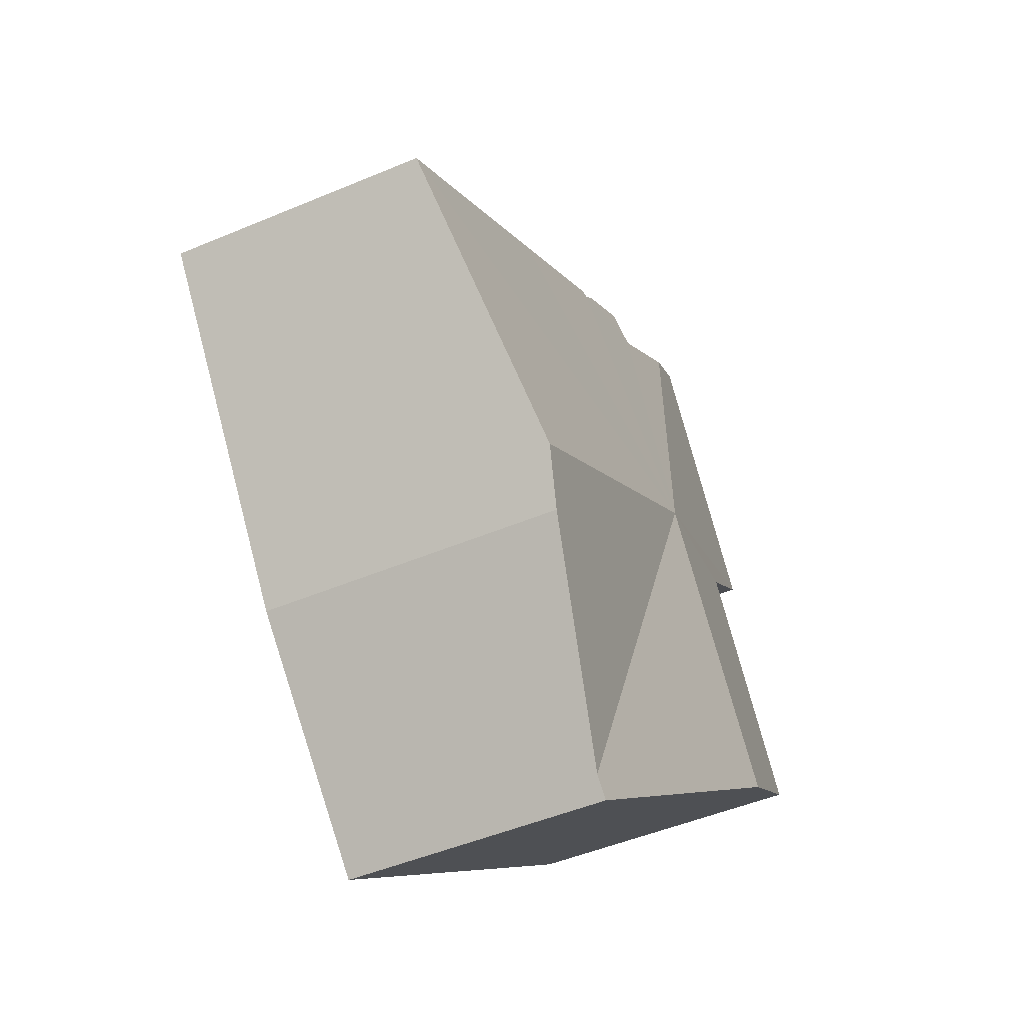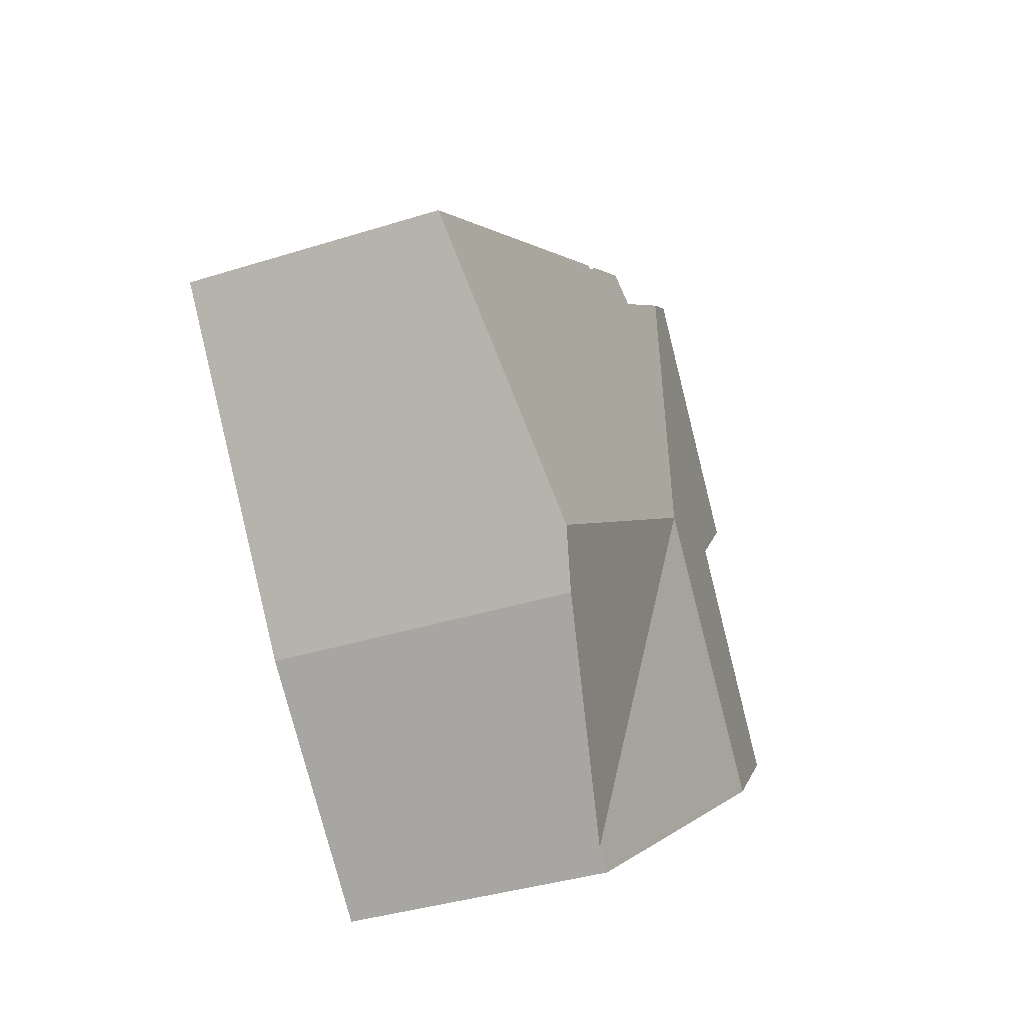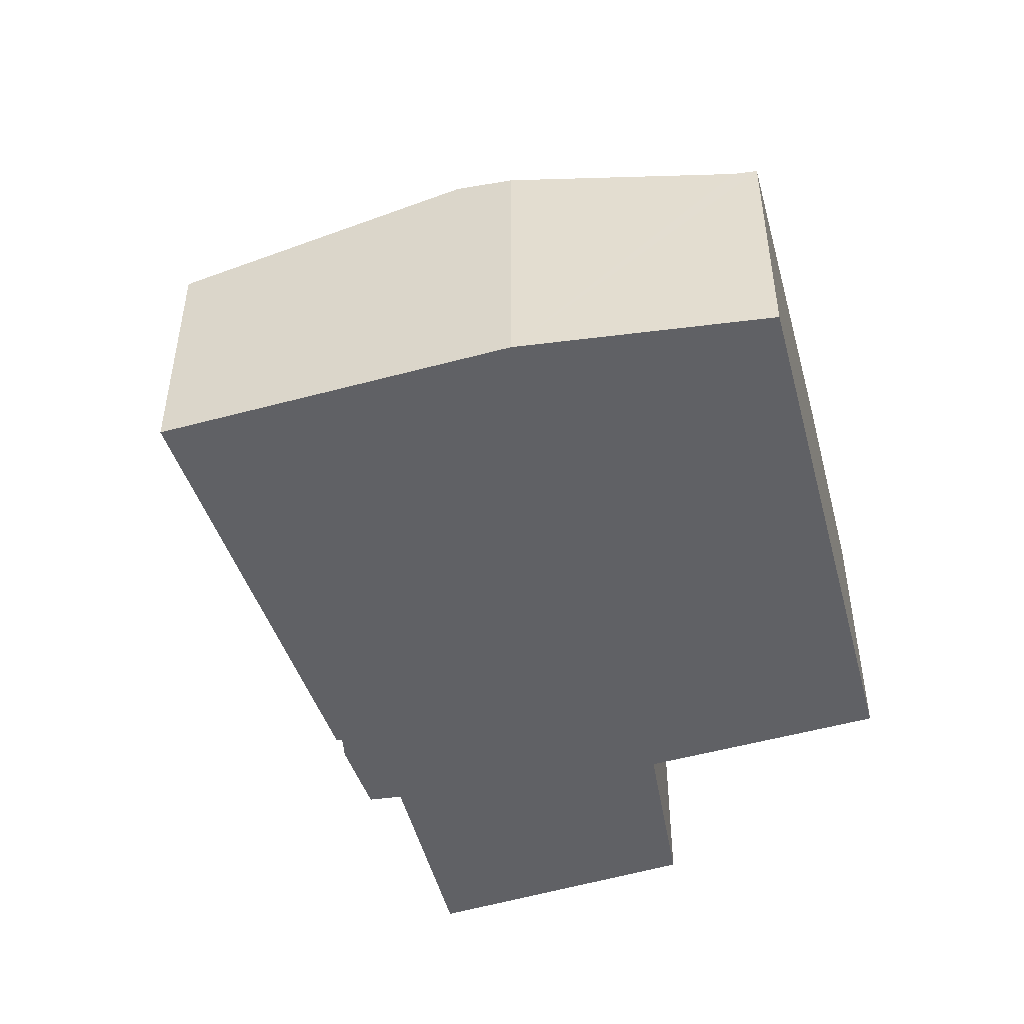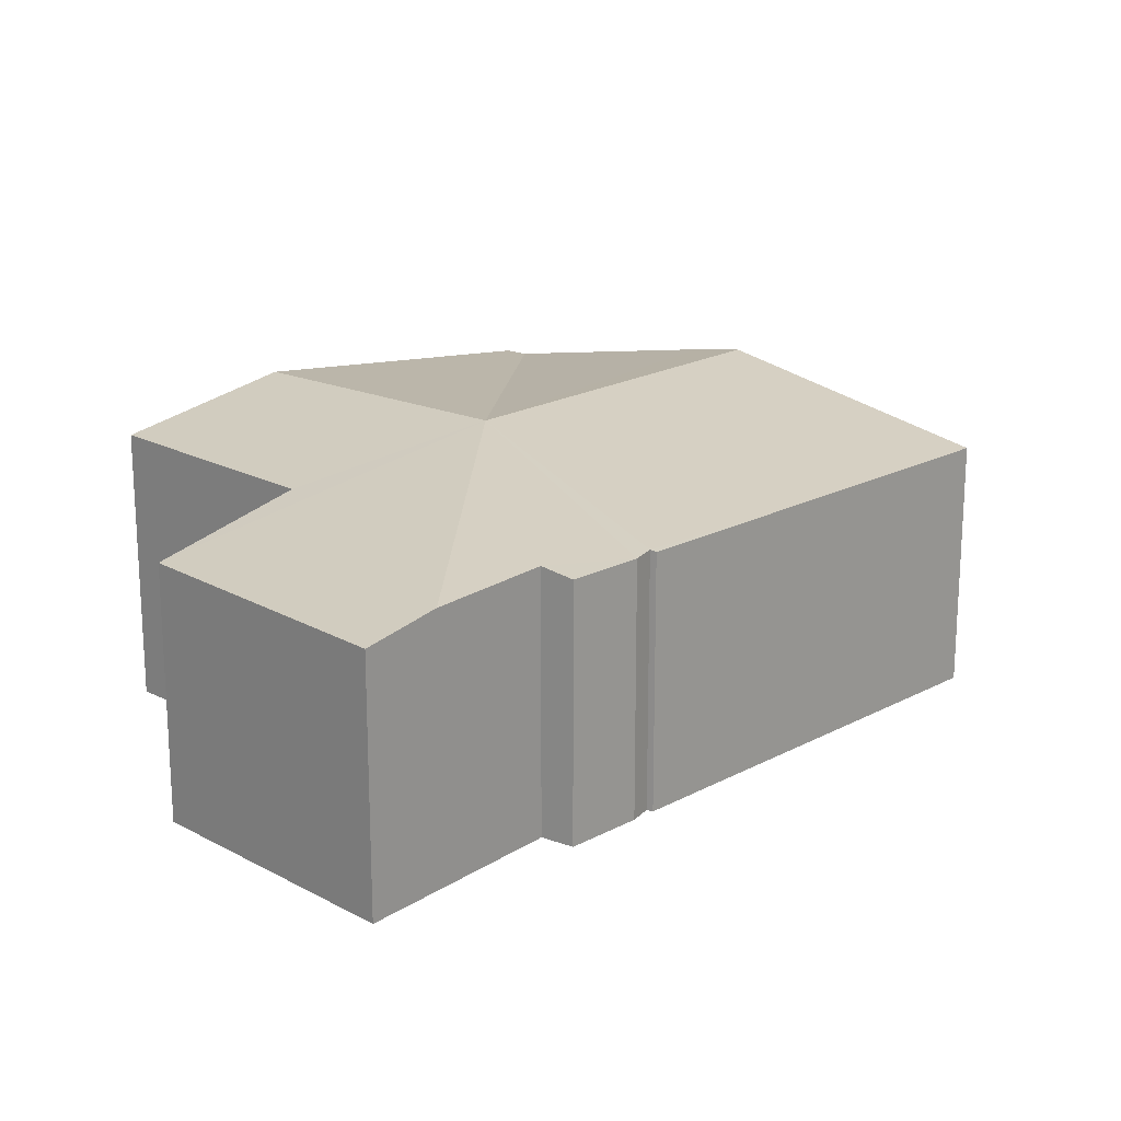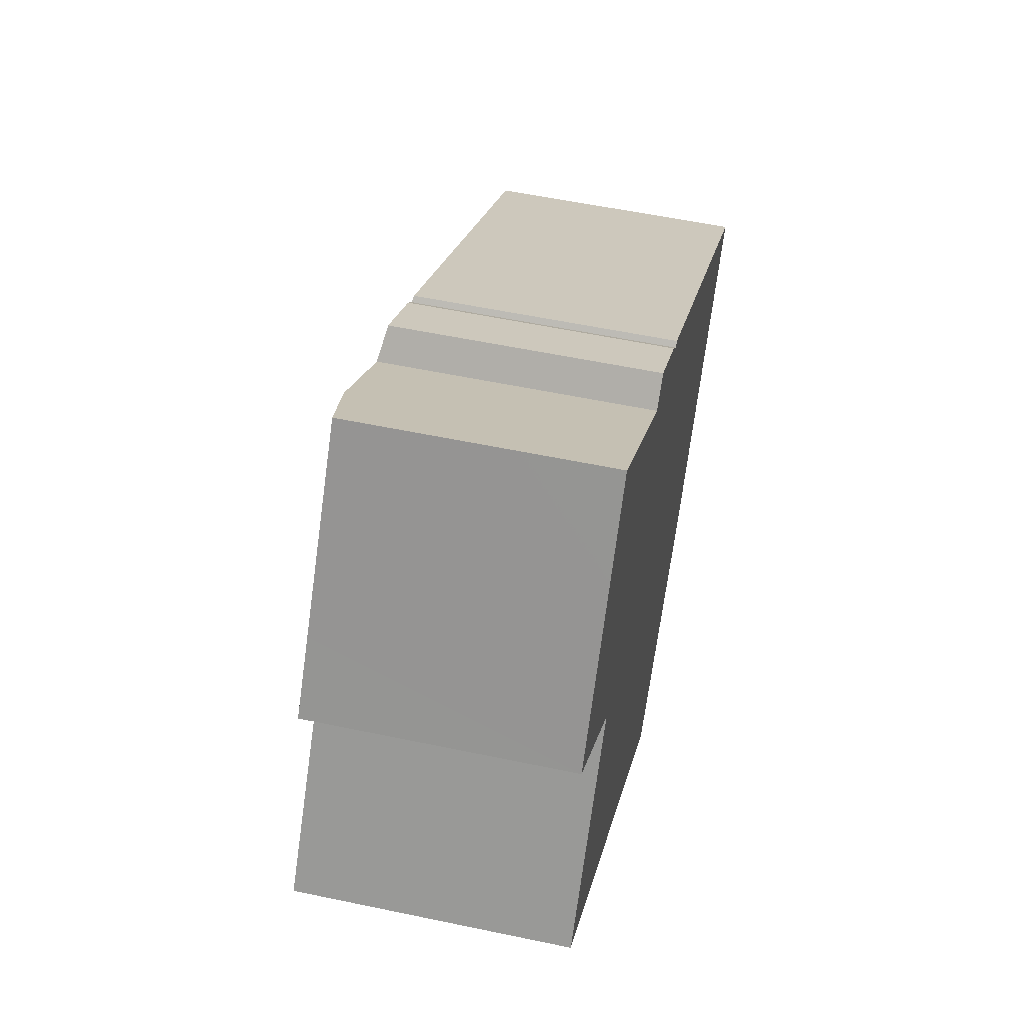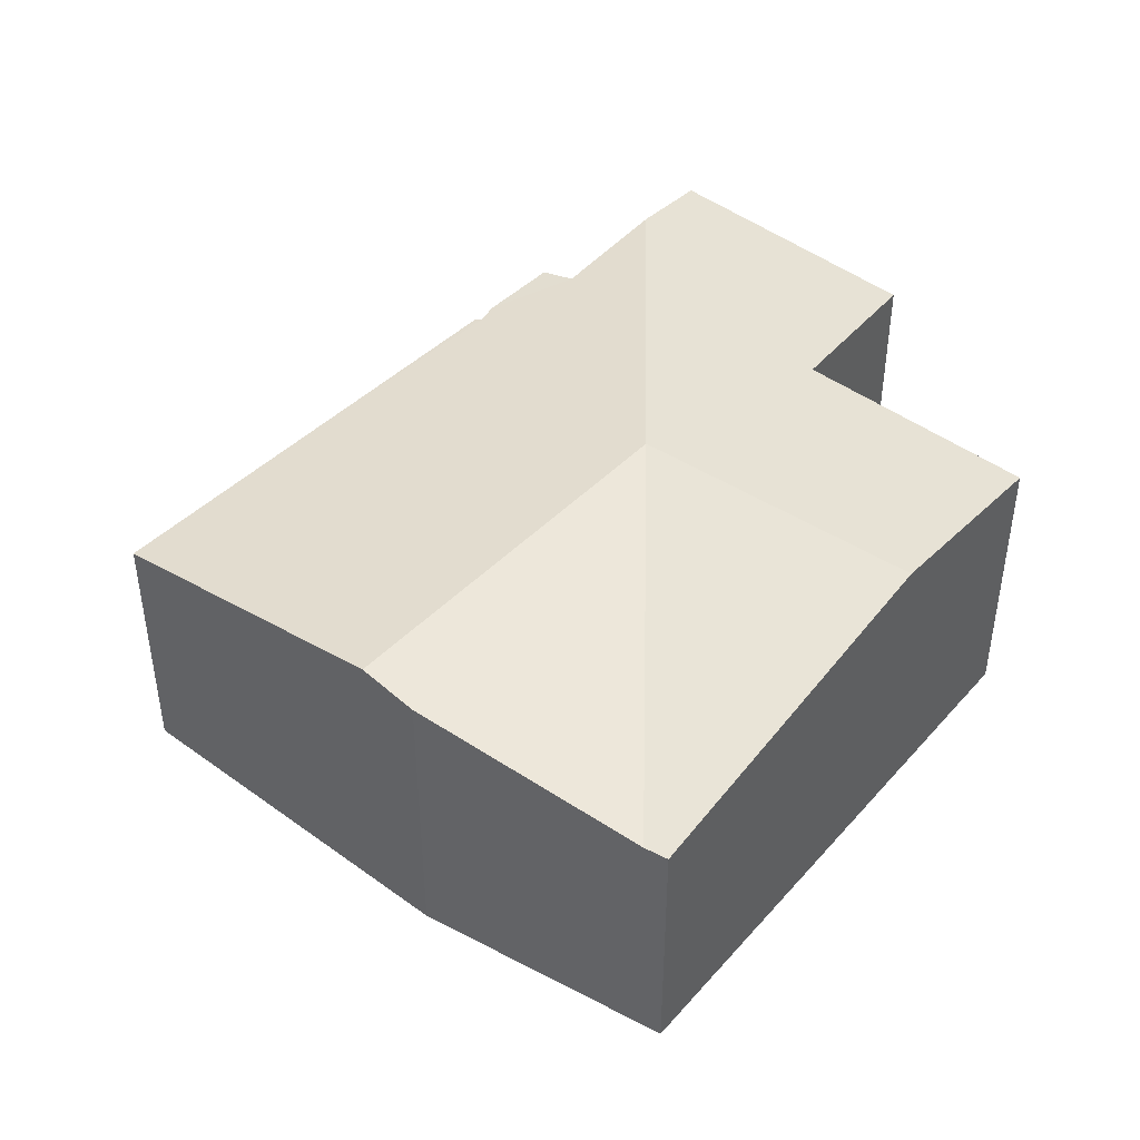
<metadata>
{"format":"obj","ext":"obj","renderer":"f3d","projection":"perspective","resolution":1024,"background":"white","views":[{"elev":-47.9,"azim":115.4,"up":"+Z"},{"elev":-36.6,"azim":112.4,"up":"+Z"},{"elev":-49.0,"azim":142.8,"up":"+Y"},{"elev":19.3,"azim":-11.1,"up":"+Y"},{"elev":54.9,"azim":-77.4,"up":"+Z"},{"elev":45.1,"azim":166.2,"up":"+Y"}]}
</metadata>
<code>
v  1.84 2.489 5.383
v  0.568 2.489 3.848
v  1.679 2.462 5.512
v  2.336 2.572 4.986
v  3.405 3.009 1.042
v  0.134 2.5 3.198
v  1.421 2.728 2.008
v  0 2.753 1.686e-16
v  1.541 3.009 -1.208
v  4.263 2.525 3.964
v  3.364 2.585 4.162
v  3.603 2.529 4.408
v  5.895 2.517 2.866
v  4.421 2.535 3.785
v  4.47 2.524 3.825
v  8.306 2.506 1.243
v  6.546 3.009 -1.182
v  6.202 2.91 -1.656
v  4.58 2.529 -3.288
v  4.412 2.532 -3.457
v  6.202 1.014e-16 -1.656
v  4.412 2.117e-16 -3.457
v  4.58 2.013e-16 -3.288
v  6.546 7.238e-17 -1.182
v  8.306 -7.611e-17 1.243
v  1.541 7.397e-17 -1.208
v  0 0 0
v  1.421 -1.23e-16 2.008
v  0.134 -1.958e-16 3.198
v  1.679 -3.375e-16 5.512
v  0.568 -2.356e-16 3.848
v  3.364 -2.548e-16 4.162
v  3.603 -2.699e-16 4.408
v  4.421 -2.318e-16 3.785
v  4.47 -2.342e-16 3.825
v  2.336 -3.053e-16 4.986
v  1.84 -3.296e-16 5.383
v  4.263 -2.427e-16 3.964
v  5.895 -1.755e-16 2.866
g defaultobject
f 1 2 3
f 2 1 4
f 2 4 5
f 2 5 6
f 6 5 7
f 7 5 8
f 8 5 9
f 10 11 12
f 13 14 15
f 11 5 4
f 5 11 10
f 5 10 14
f 5 14 13
f 5 13 16
f 5 16 17
f 18 5 17
f 5 18 19
f 20 5 19
f 5 20 9
f 21 19 18
f 19 21 20
f 20 21 22
f 22 21 23
f 17 21 18
f 21 17 16
f 21 16 24
f 24 16 25
f 22 9 20
f 9 22 26
f 9 26 8
f 8 26 27
f 28 6 7
f 6 28 29
f 27 7 8
f 7 27 28
f 29 2 6
f 2 29 3
f 3 29 30
f 30 29 31
f 32 12 11
f 12 32 33
f 34 15 14
f 15 34 35
f 30 1 3
f 1 30 4
f 4 30 11
f 11 30 36
f 11 36 32
f 36 30 37
f 33 10 12
f 10 33 38
f 10 34 14
f 34 10 38
f 35 13 15
f 13 35 16
f 16 35 39
f 16 39 25
f 33 34 38
f 39 24 25
f 24 39 35
f 24 35 34
f 24 34 33
f 24 33 32
f 24 32 36
f 24 36 37
f 24 37 30
f 24 30 31
f 24 31 21
f 21 31 29
f 21 29 28
f 21 28 23
f 23 28 27
f 23 27 22
f 22 27 26

</code>
